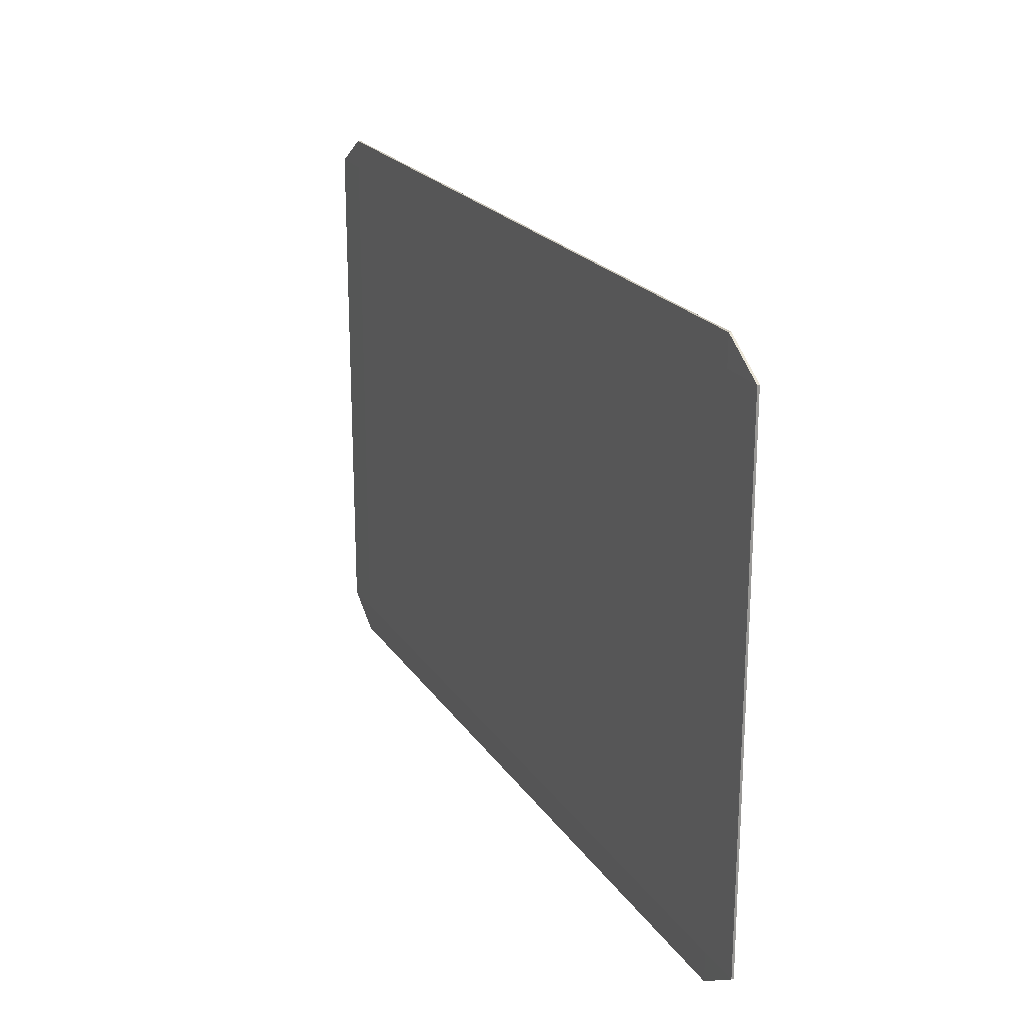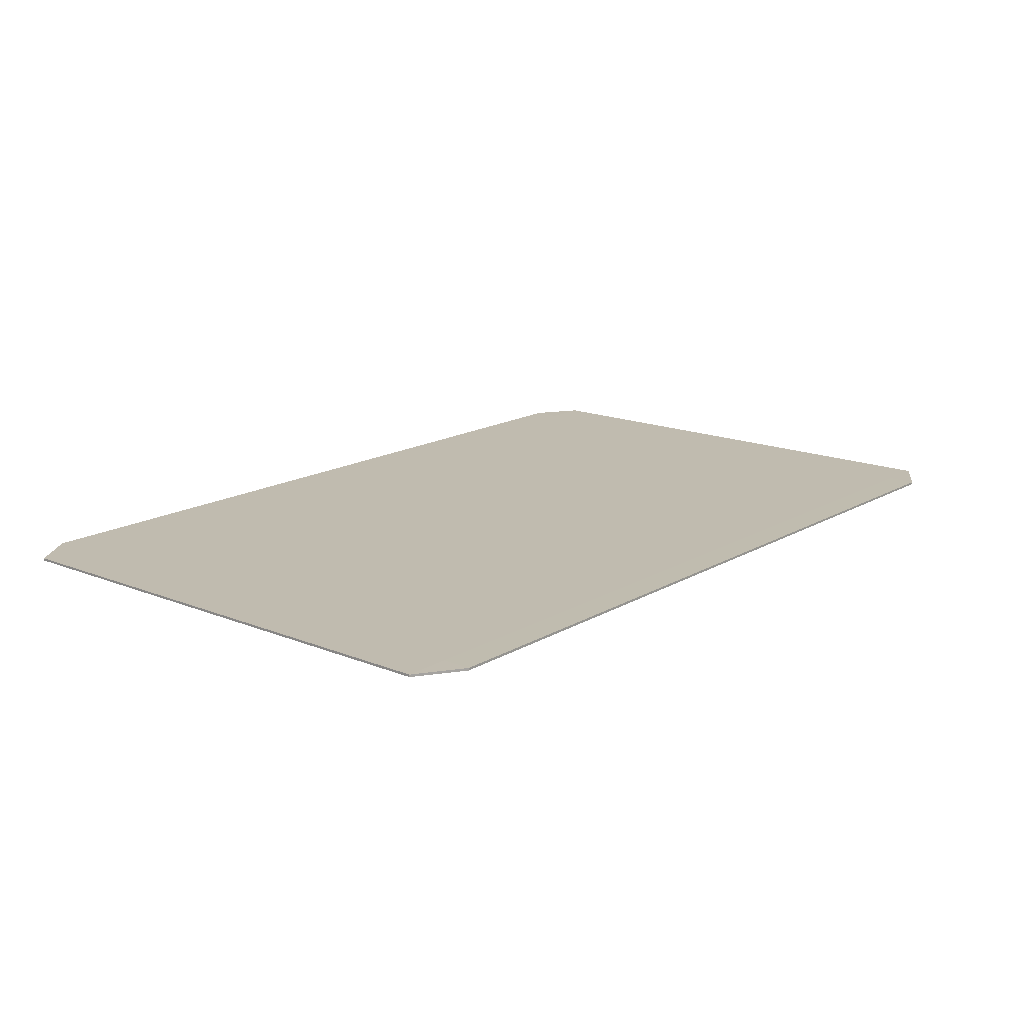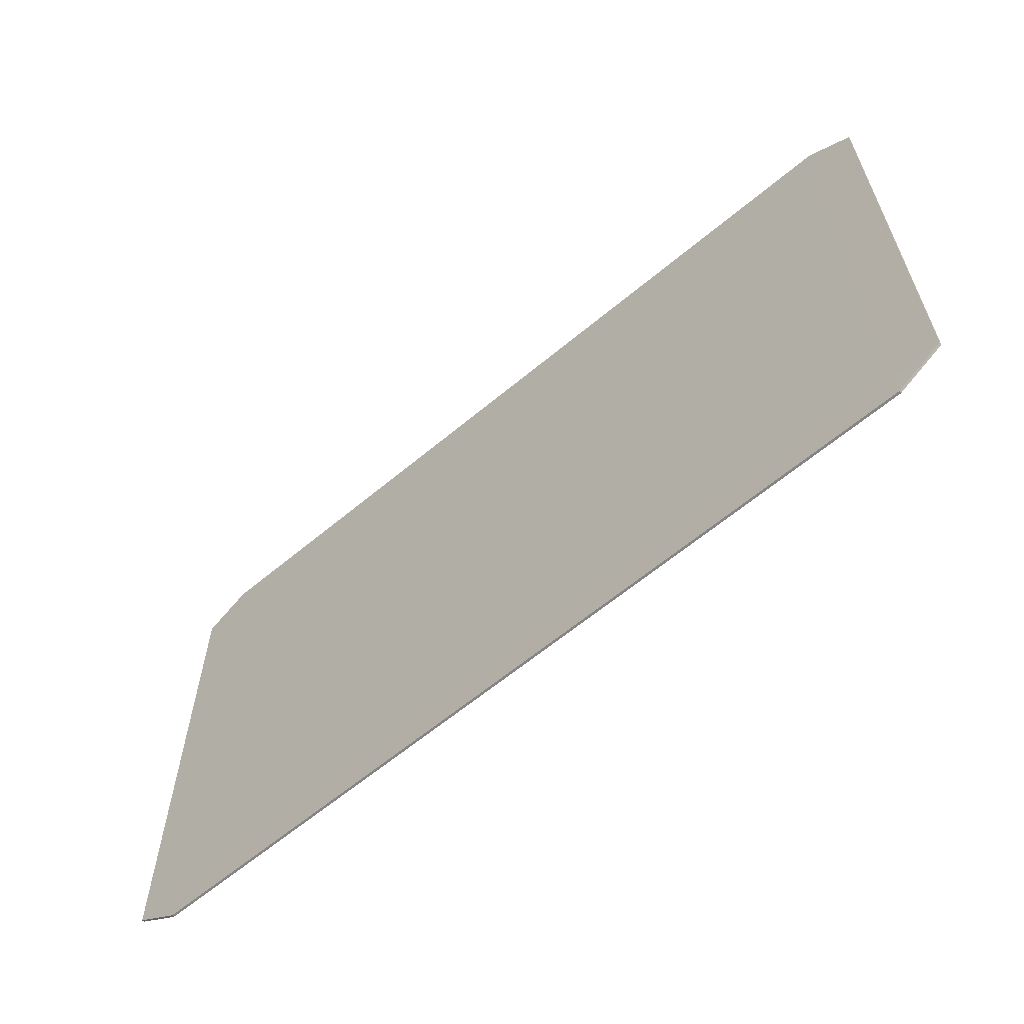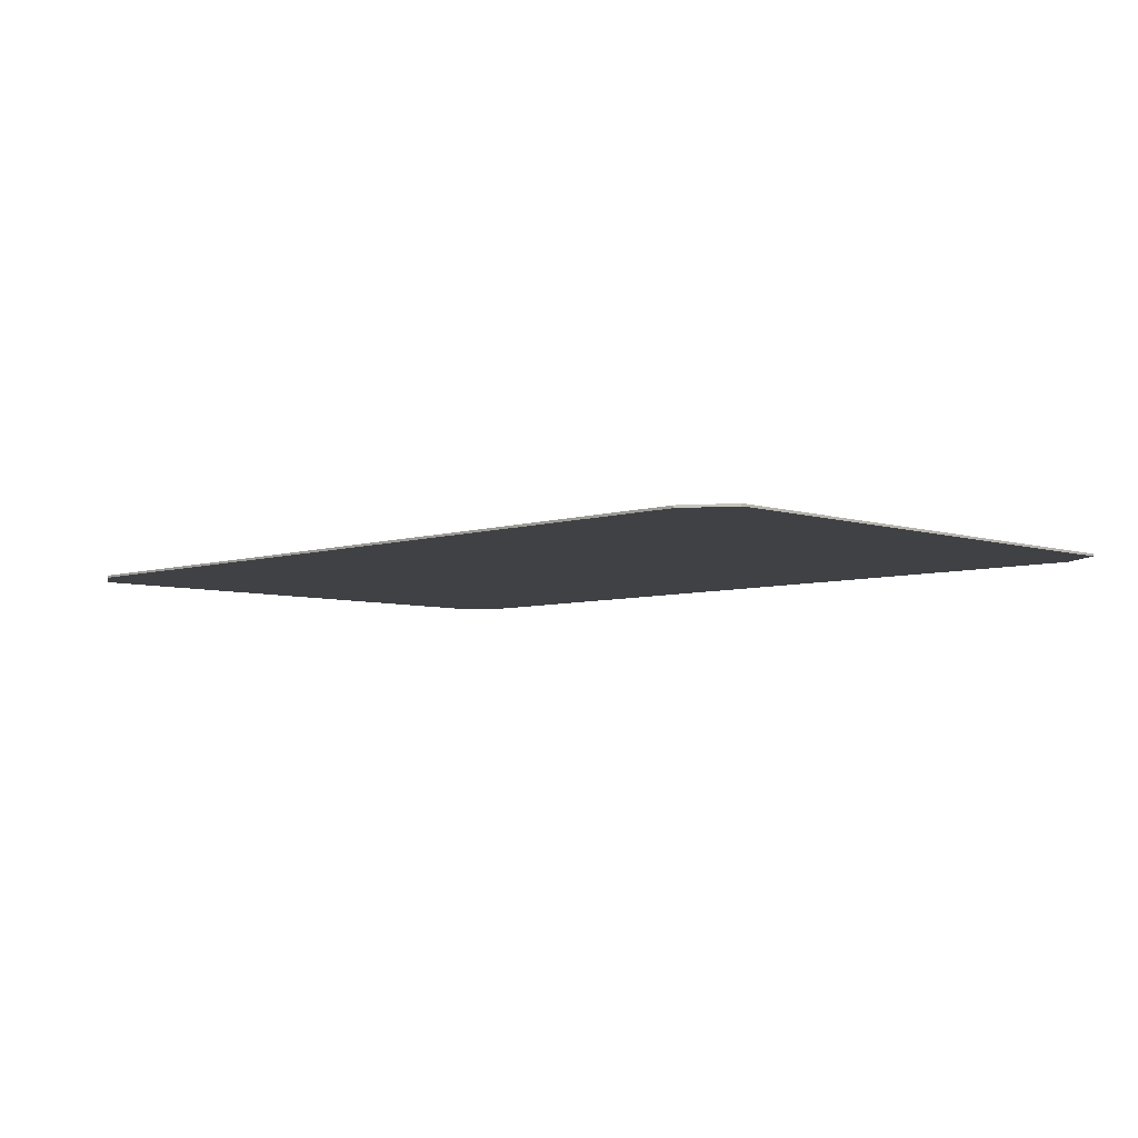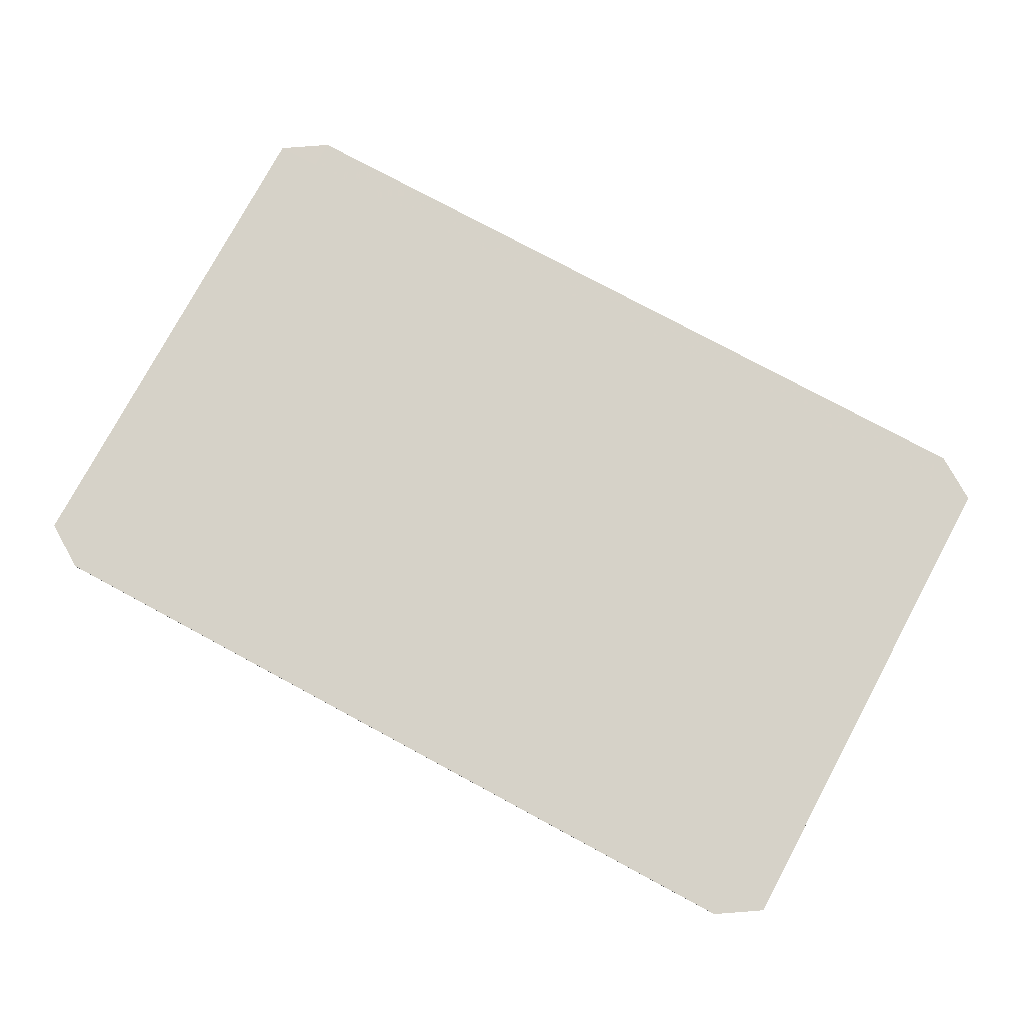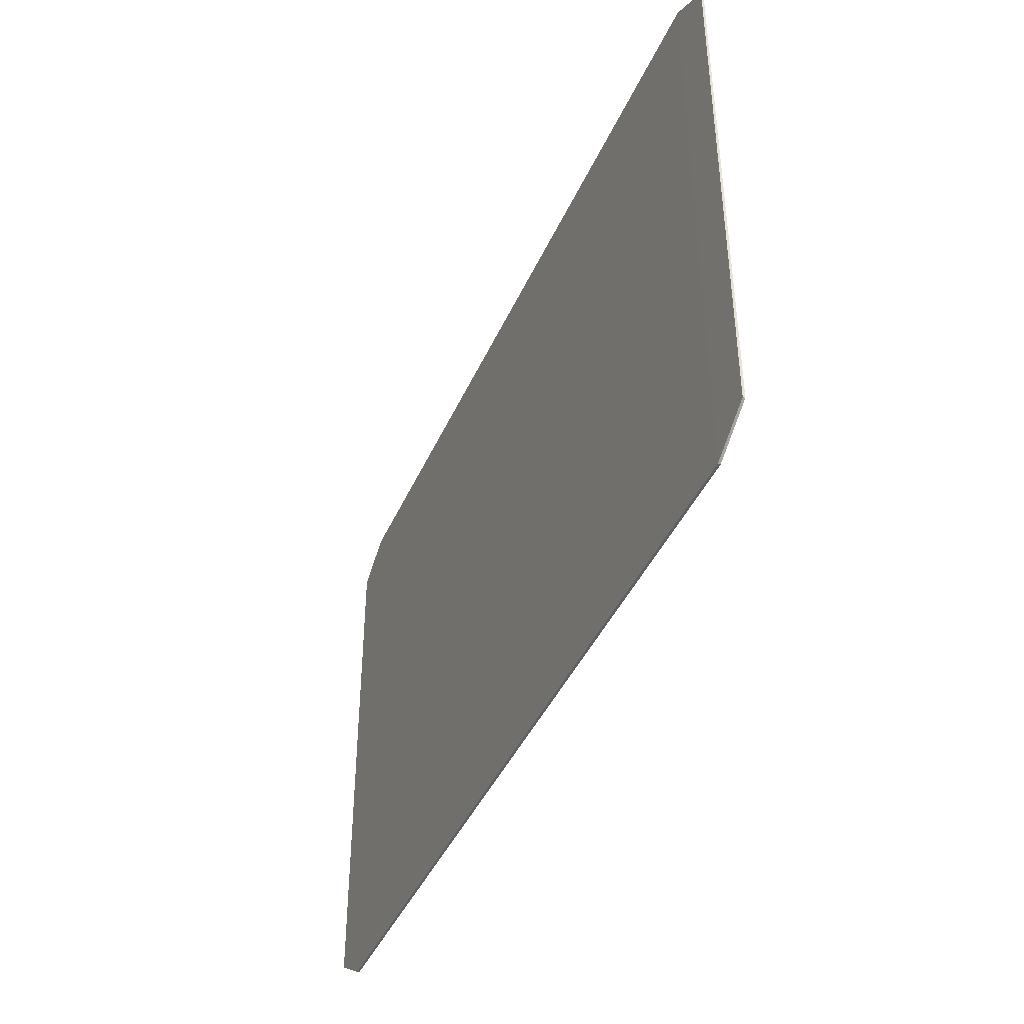
<metadata>
{"format":"obj","ext":"obj","renderer":"f3d","projection":"perspective","resolution":1024,"background":"white","views":[{"elev":21.1,"azim":65.8,"up":"+Z"},{"elev":16.1,"azim":-50.1,"up":"+Y"},{"elev":-61.9,"azim":-139.6,"up":"+Z"},{"elev":-5.7,"azim":45.0,"up":"+Y"},{"elev":77.7,"azim":-151.7,"up":"+Y"},{"elev":-42.1,"azim":67.4,"up":"+Z"}]}
</metadata>
<code>
o Cube
v 0.315 0.005327 -0.225
v 0.35 0.005327 -0.2025
v 0.315 0.005227 -0.2025
v 0.315 0.005227 0.2025
v 0.35 0.005327 0.2025
v 0.315 0.005327 0.225
v -0.315 0.005227 0.2025
v -0.315 0.005327 0.225
v -0.35 0.005327 0.2025
v -0.35 0.005327 -0.2025
v -0.315 0.005327 -0.225
v -0.315 0.005227 -0.2025
v 0.35 0.007127 -0.2025
v 0.315 0.007127 -0.225
v 0.315 0.007227 -0.2025
v 0.315 0.007227 0.2025
v 0.315 0.007127 0.225
v 0.35 0.007127 0.2025
v -0.315 0.007227 0.2025
v -0.35 0.007127 0.2025
v -0.315 0.007127 0.225
v -0.315 0.007127 -0.225
v -0.35 0.007127 -0.2025
v -0.315 0.007227 -0.2025
f 14 1 11 22
f 6 17 21 8
f 9 20 23 10
f 2 13 18 5
f 1 2 3
f 10 11 12
f 13 14 15
f 22 23 24
f 2 5 4 3
f 1 14 13 2
f 6 8 7 4
f 5 18 17 6
f 9 10 12 7
f 8 21 20 9
f 10 23 22 11
f 14 22 24 15
f 15 24 19 16
f 16 17 18
f 19 20 21
f 15 16 18 13
f 16 19 21 17
f 19 24 23 20
f 4 5 6
f 7 8 9
f 3 12 11 1
f 3 4 7 12

</code>
